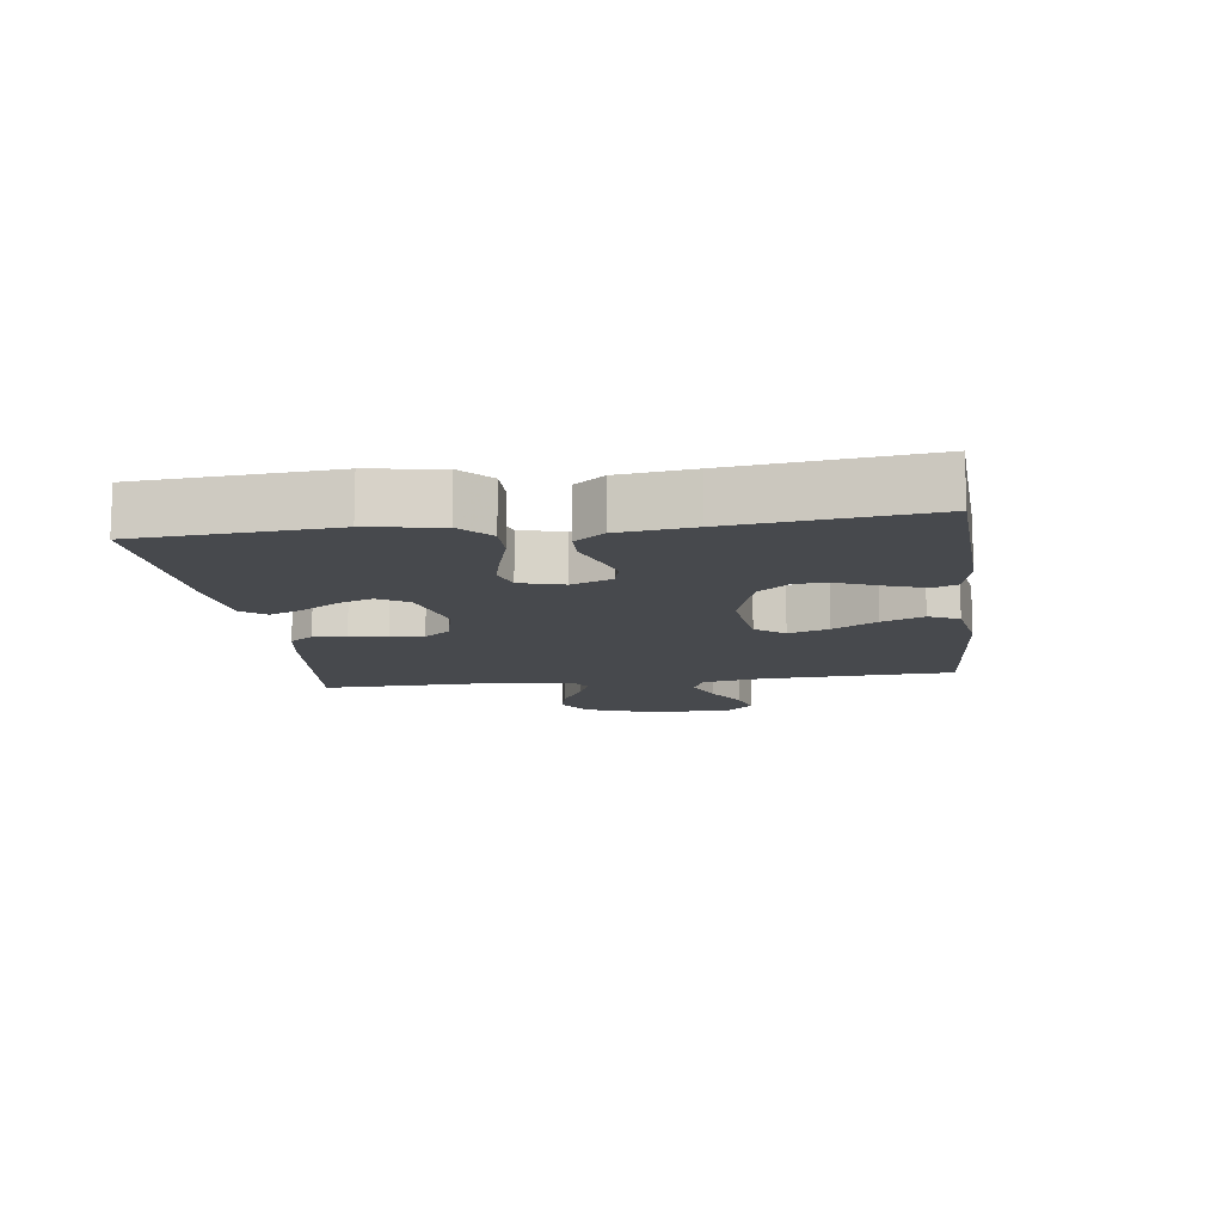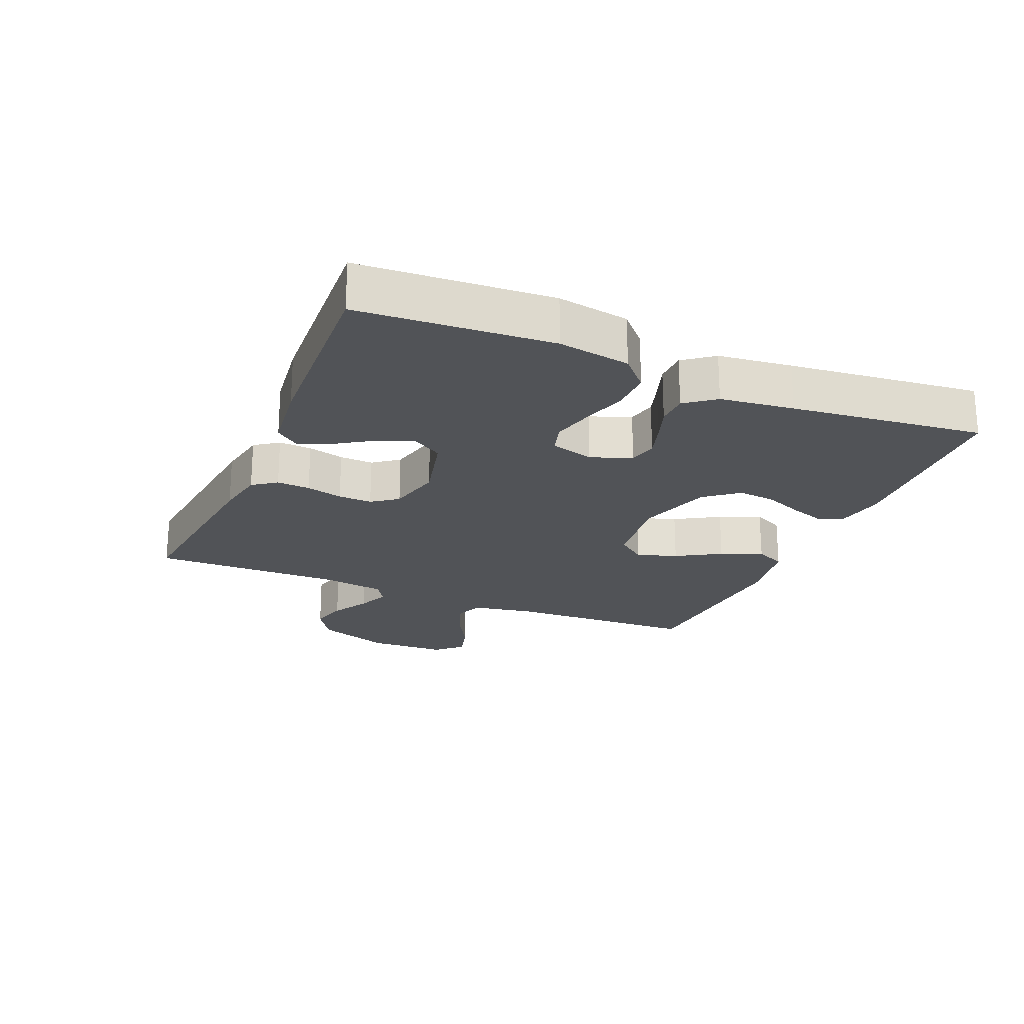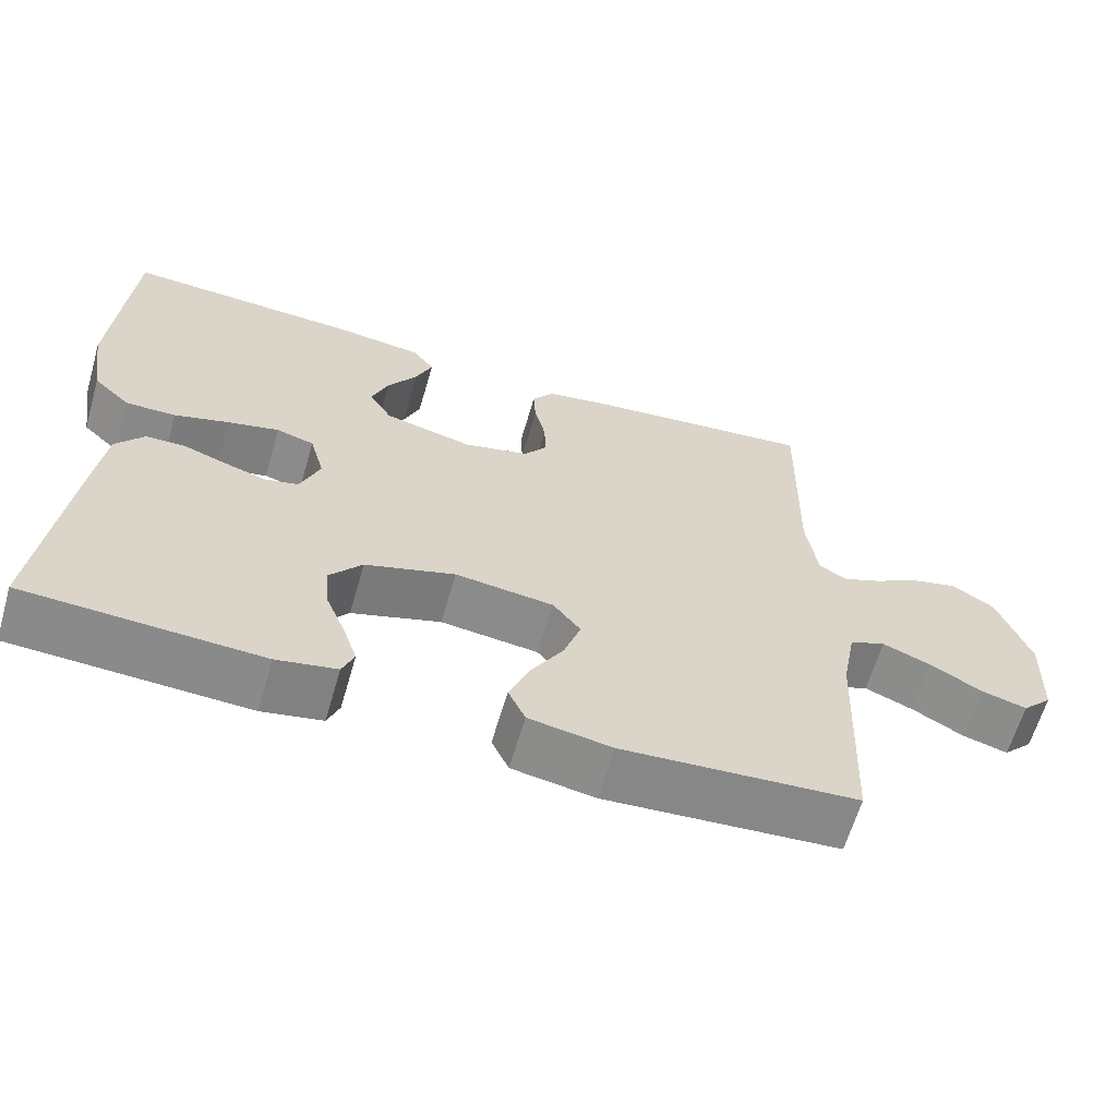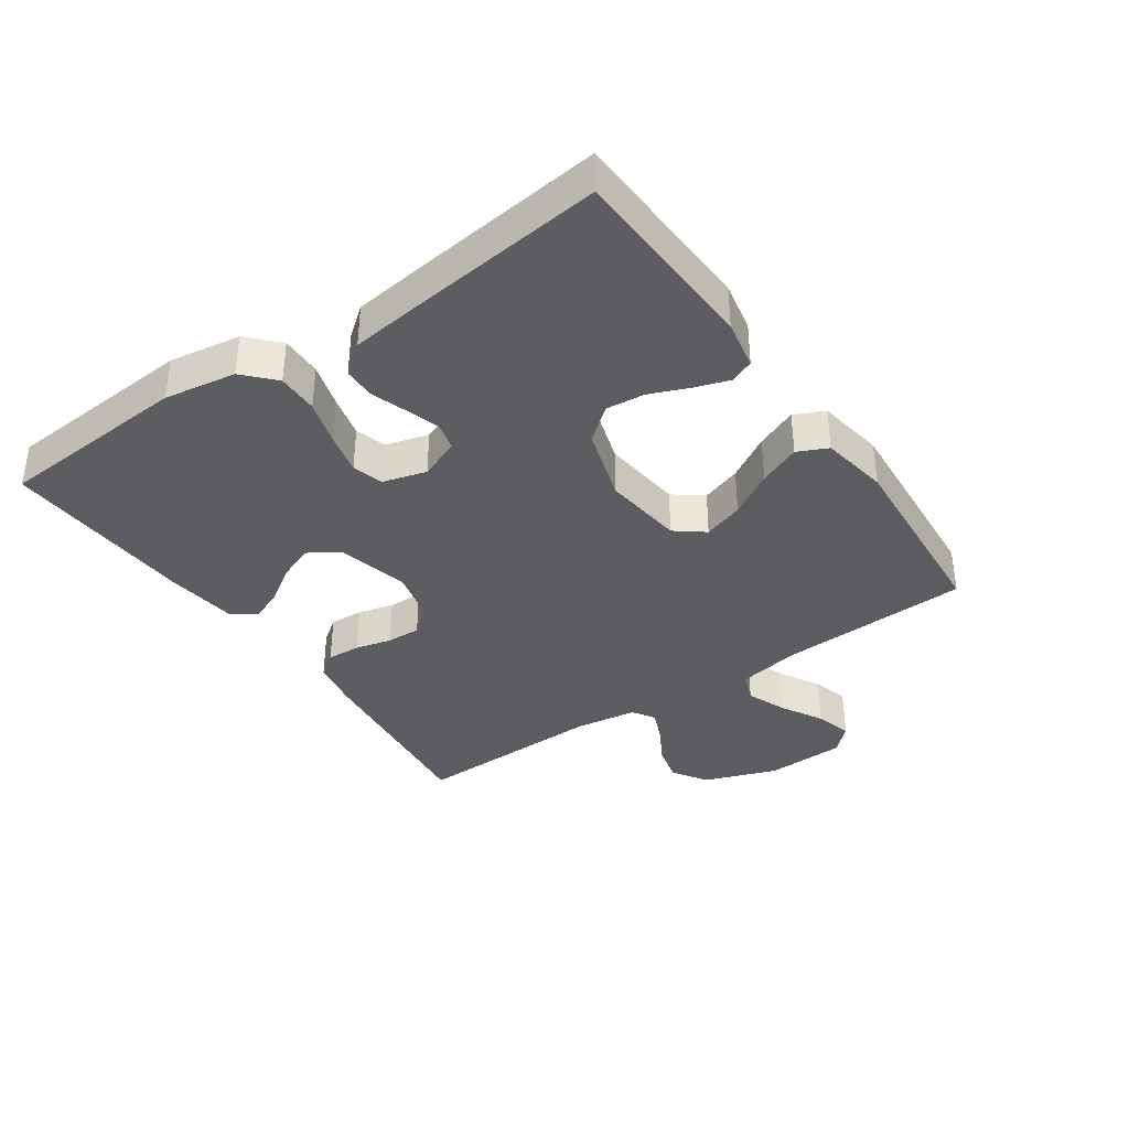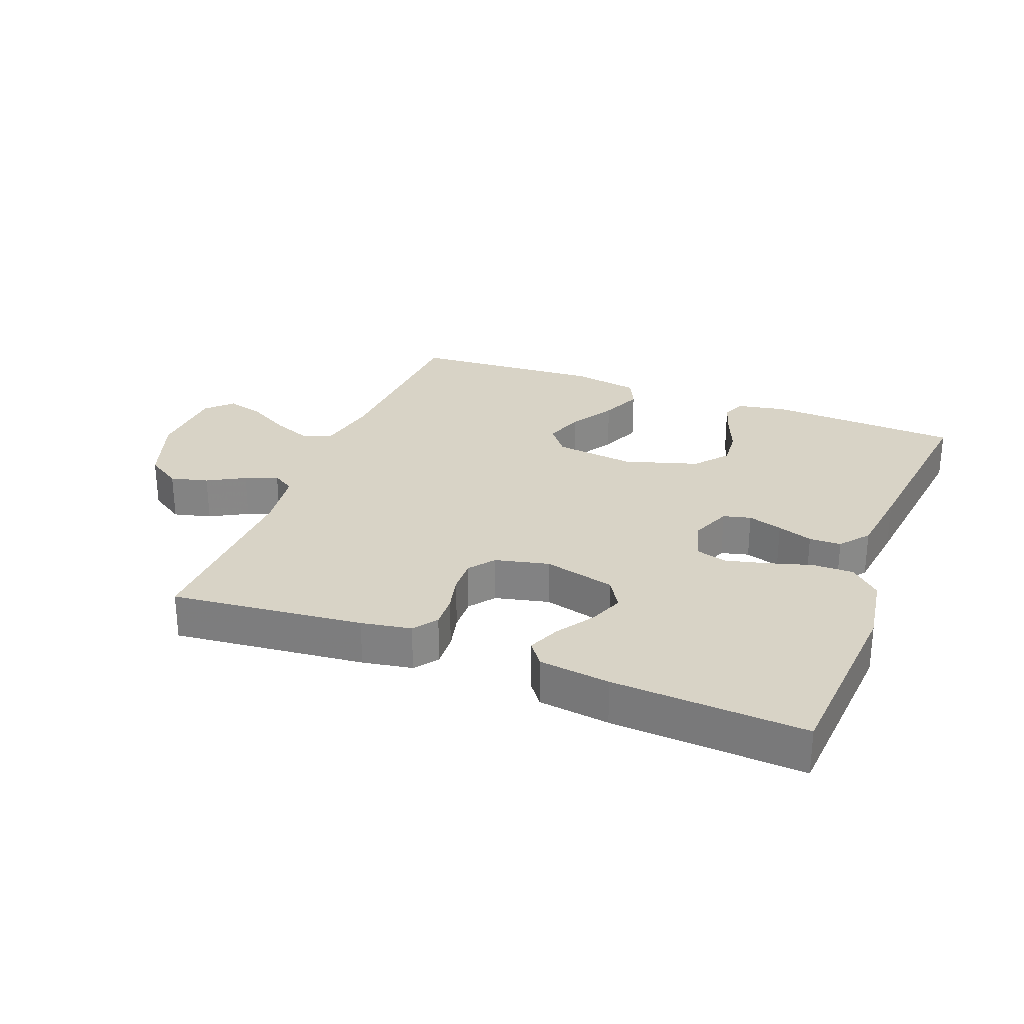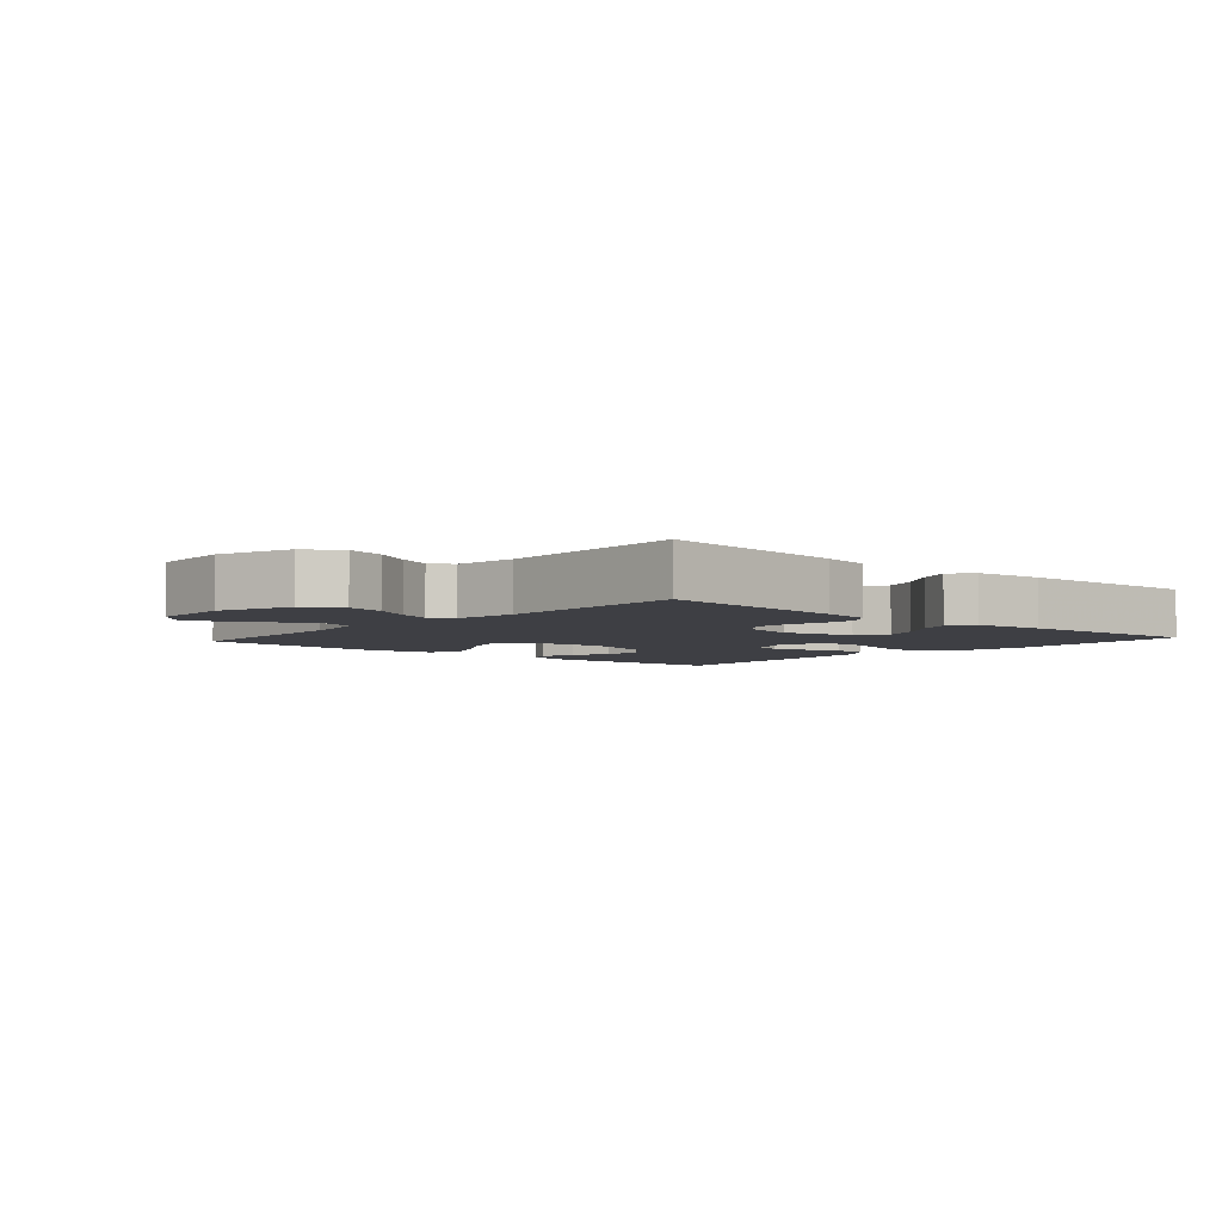
<metadata>
{"format":"obj","ext":"obj","renderer":"f3d","projection":"perspective","resolution":1024,"background":"white","views":[{"elev":-12.1,"azim":97.7,"up":"+Y"},{"elev":-22.2,"azim":67.0,"up":"+Y"},{"elev":-63.1,"azim":163.8,"up":"+Z"},{"elev":-37.1,"azim":124.6,"up":"+Y"},{"elev":27.8,"azim":21.4,"up":"+Y"},{"elev":-4.5,"azim":-41.6,"up":"+Y"}]}
</metadata>
<code>
v 0.5 0.07 -0.5
v 0.2 0.07 -0.514
v 0.123 0.07 -0.499
v 0.108 0.07 -0.462
v 0.126 0.07 -0.408
v 0.151 0.07 -0.347
v 0.157 0.07 -0.287
v 0.115 0.07 -0.235
v 0 0.07 -0.199
v -0.126 0.07 -0.214
v -0.161 0.07 -0.259
v -0.14 0.07 -0.322
v -0.099 0.07 -0.391
v -0.072 0.07 -0.456
v -0.094 0.07 -0.503
v -0.2 0.07 -0.521
v -0.5 0.07 -0.5
v -0.513 0.07 -0.2
v -0.531 0.07 -0.104
v -0.577 0.07 -0.086
v -0.639 0.07 -0.111
v -0.705 0.07 -0.148
v -0.763 0.07 -0.164
v -0.801 0.07 -0.125
v -0.806 0.07 0
v -0.765 0.07 0.115
v -0.71 0.07 0.15
v -0.651 0.07 0.135
v -0.593 0.07 0.102
v -0.543 0.07 0.081
v -0.508 0.07 0.103
v -0.494 0.07 0.2
v -0.5 0.07 0.5
v -0.2 0.07 0.467
v -0.122 0.07 0.453
v -0.095 0.07 0.416
v -0.098 0.07 0.364
v -0.112 0.07 0.307
v -0.114 0.07 0.254
v -0.084 0.07 0.214
v 0 0.07 0.194
v 0.112 0.07 0.222
v 0.141 0.07 0.269
v 0.12 0.07 0.324
v 0.082 0.07 0.382
v 0.061 0.07 0.433
v 0.089 0.07 0.47
v 0.2 0.07 0.484
v 0.5 0.07 0.5
v 0.52 0.07 0.2
v 0.502 0.07 0.088
v 0.455 0.07 0.044
v 0.391 0.07 0.045
v 0.321 0.07 0.066
v 0.256 0.07 0.082
v 0.208 0.07 0.068
v 0.189 0.07 0
v 0.214 0.07 -0.063
v 0.257 0.07 -0.074
v 0.311 0.07 -0.057
v 0.366 0.07 -0.038
v 0.416 0.07 -0.039
v 0.452 0.07 -0.085
v 0.466 0.07 -0.2
v 0.5 0 -0.5
v 0.2 0 -0.514
v 0.123 0 -0.499
v 0.108 0 -0.462
v 0.126 0 -0.408
v 0.151 0 -0.347
v 0.157 0 -0.287
v 0.115 0 -0.235
v 0 0 -0.199
v -0.126 0 -0.214
v -0.161 0 -0.259
v -0.14 0 -0.322
v -0.099 0 -0.391
v -0.072 0 -0.456
v -0.094 0 -0.503
v -0.2 0 -0.521
v -0.5 0 -0.5
v -0.513 0 -0.2
v -0.531 0 -0.104
v -0.577 0 -0.086
v -0.639 0 -0.111
v -0.705 0 -0.148
v -0.763 0 -0.164
v -0.801 0 -0.125
v -0.806 0 0
v -0.765 0 0.115
v -0.71 0 0.15
v -0.651 0 0.135
v -0.593 0 0.102
v -0.543 0 0.081
v -0.508 0 0.103
v -0.494 0 0.2
v -0.5 0 0.5
v -0.2 0 0.467
v -0.122 0 0.453
v -0.095 0 0.416
v -0.098 0 0.364
v -0.112 0 0.307
v -0.114 0 0.254
v -0.084 0 0.214
v 0 0 0.194
v 0.112 0 0.222
v 0.141 0 0.269
v 0.12 0 0.324
v 0.082 0 0.382
v 0.061 0 0.433
v 0.089 0 0.47
v 0.2 0 0.484
v 0.5 0 0.5
v 0.52 0 0.2
v 0.502 0 0.088
v 0.455 0 0.044
v 0.391 0 0.045
v 0.321 0 0.066
v 0.256 0 0.082
v 0.208 0 0.068
v 0.189 0 0
v 0.214 0 -0.063
v 0.257 0 -0.074
v 0.311 0 -0.057
v 0.366 0 -0.038
v 0.416 0 -0.039
v 0.452 0 -0.085
v 0.466 0 -0.2
f 60 61 62 63
f 59 60 63 64
f 58 59 64 1
f 51 52 53 54
f 51 54 55
f 50 51 55
f 49 50 55 56
f 47 48 49 56
f 44 45 46 47
f 43 44 47
f 35 36 37 38
f 35 38 39
f 32 33 34 35
f 31 32 35 39
f 30 31 39 40
f 26 27 28 29
f 26 29 30
f 25 26 30
f 21 22 23 24
f 20 21 24 25
f 15 16 17 18
f 15 18 19
f 12 13 14 15
f 11 12 15 19
f 10 11 19
f 9 10 19 20
f 3 4 5 6
f 1 2 3 6
f 58 1 6 7
f 57 58 7 8
f 56 57 8 9
f 43 47 56
f 42 43 56 9
f 41 42 9 20
f 30 40 41
f 20 25 30 41
f 127 126 125 124
f 128 127 124 123
f 65 128 123 122
f 118 117 116 115
f 119 118 115
f 119 115 114
f 120 119 114 113
f 120 113 112 111
f 111 110 109 108
f 111 108 107
f 102 101 100 99
f 103 102 99
f 99 98 97 96
f 103 99 96 95
f 104 103 95 94
f 93 92 91 90
f 94 93 90
f 94 90 89
f 88 87 86 85
f 89 88 85 84
f 82 81 80 79
f 83 82 79
f 79 78 77 76
f 83 79 76 75
f 83 75 74
f 84 83 74 73
f 70 69 68 67
f 70 67 66 65
f 71 70 65 122
f 72 71 122 121
f 73 72 121 120
f 120 111 107
f 73 120 107 106
f 84 73 106 105
f 105 104 94
f 105 94 89 84
f 1 65 66 2
f 2 66 67 3
f 3 67 68 4
f 4 68 69 5
f 5 69 70 6
f 6 70 71 7
f 7 71 72 8
f 8 72 73 9
f 9 73 74 10
f 10 74 75 11
f 11 75 76 12
f 12 76 77 13
f 13 77 78 14
f 14 78 79 15
f 15 79 80 16
f 16 80 81 17
f 17 81 82 18
f 18 82 83 19
f 19 83 84 20
f 20 84 85 21
f 21 85 86 22
f 22 86 87 23
f 23 87 88 24
f 24 88 89 25
f 25 89 90 26
f 26 90 91 27
f 27 91 92 28
f 28 92 93 29
f 29 93 94 30
f 30 94 95 31
f 31 95 96 32
f 32 96 97 33
f 33 97 98 34
f 34 98 99 35
f 35 99 100 36
f 36 100 101 37
f 37 101 102 38
f 38 102 103 39
f 39 103 104 40
f 40 104 105 41
f 41 105 106 42
f 42 106 107 43
f 43 107 108 44
f 44 108 109 45
f 45 109 110 46
f 46 110 111 47
f 47 111 112 48
f 48 112 113 49
f 49 113 114 50
f 50 114 115 51
f 51 115 116 52
f 52 116 117 53
f 53 117 118 54
f 54 118 119 55
f 55 119 120 56
f 56 120 121 57
f 57 121 122 58
f 58 122 123 59
f 59 123 124 60
f 60 124 125 61
f 61 125 126 62
f 62 126 127 63
f 63 127 128 64
f 64 128 65 1

</code>
